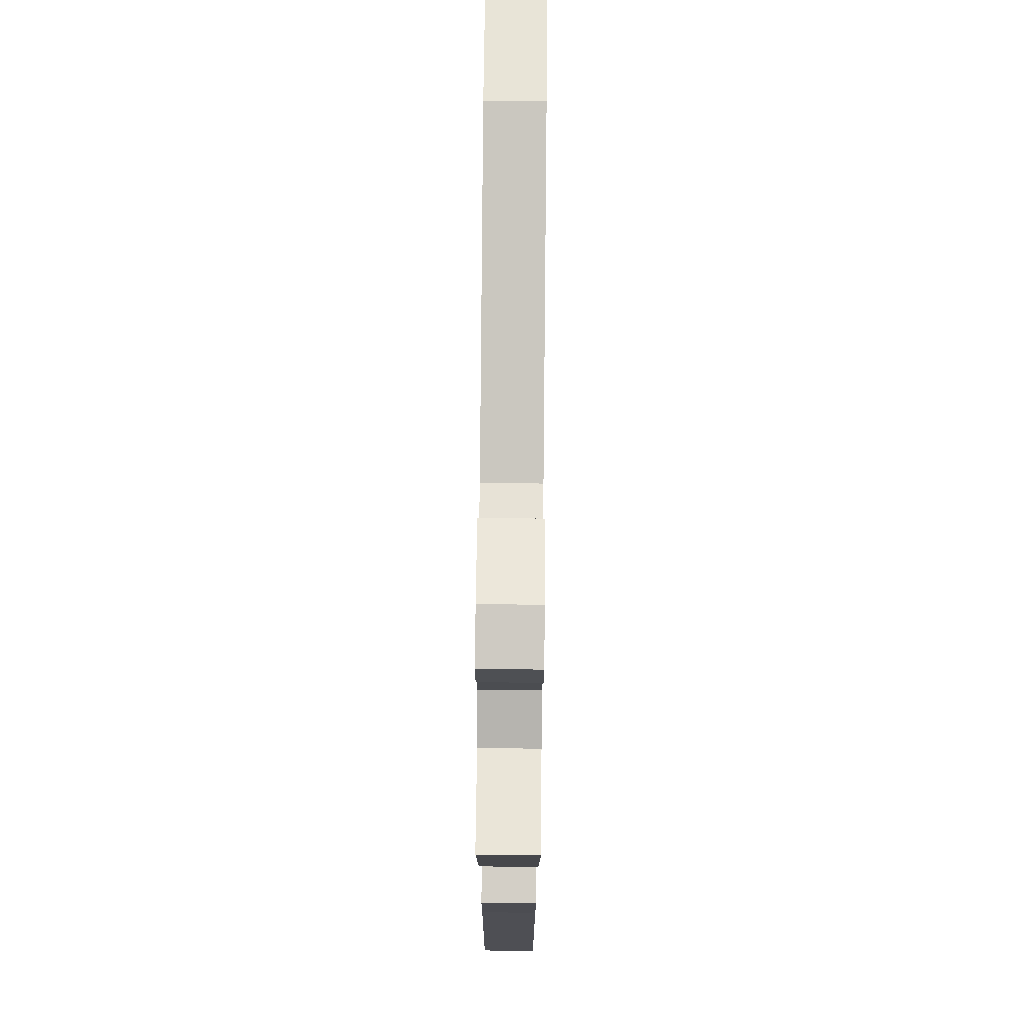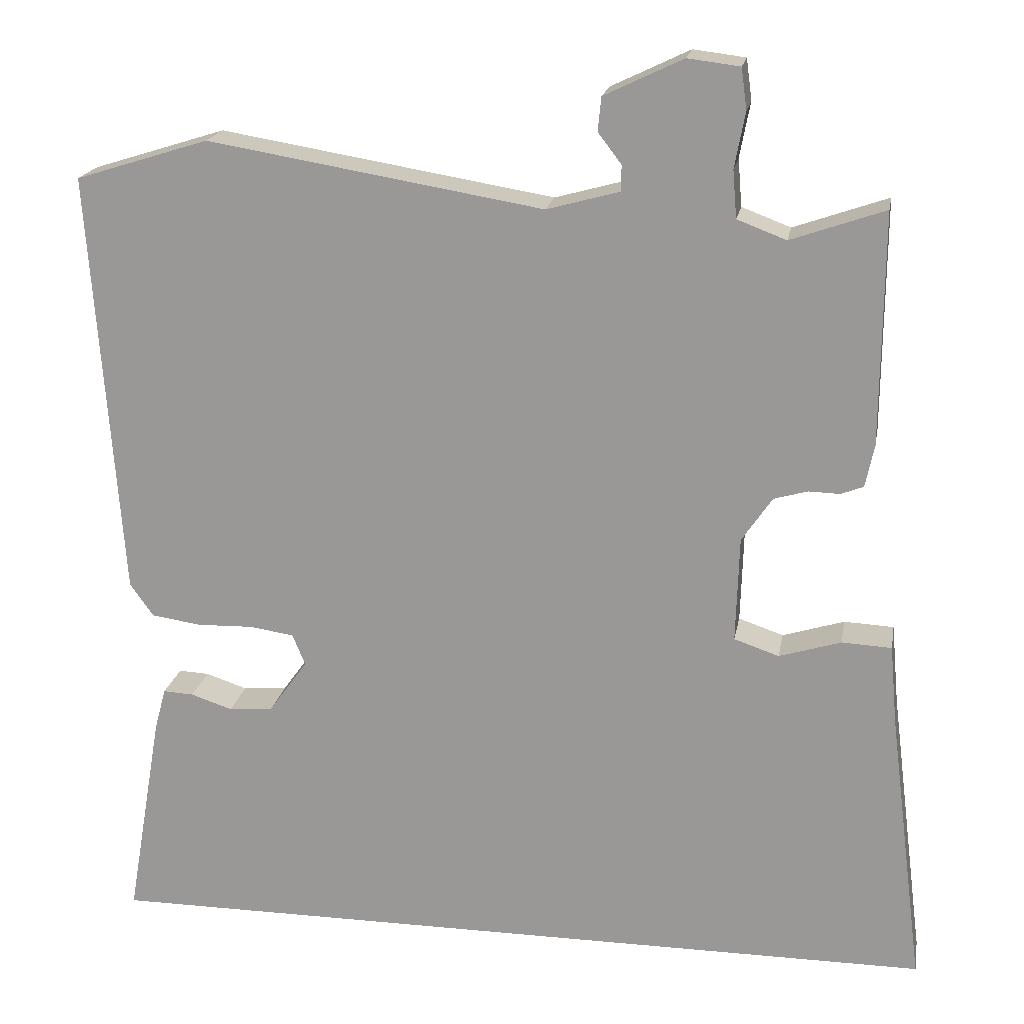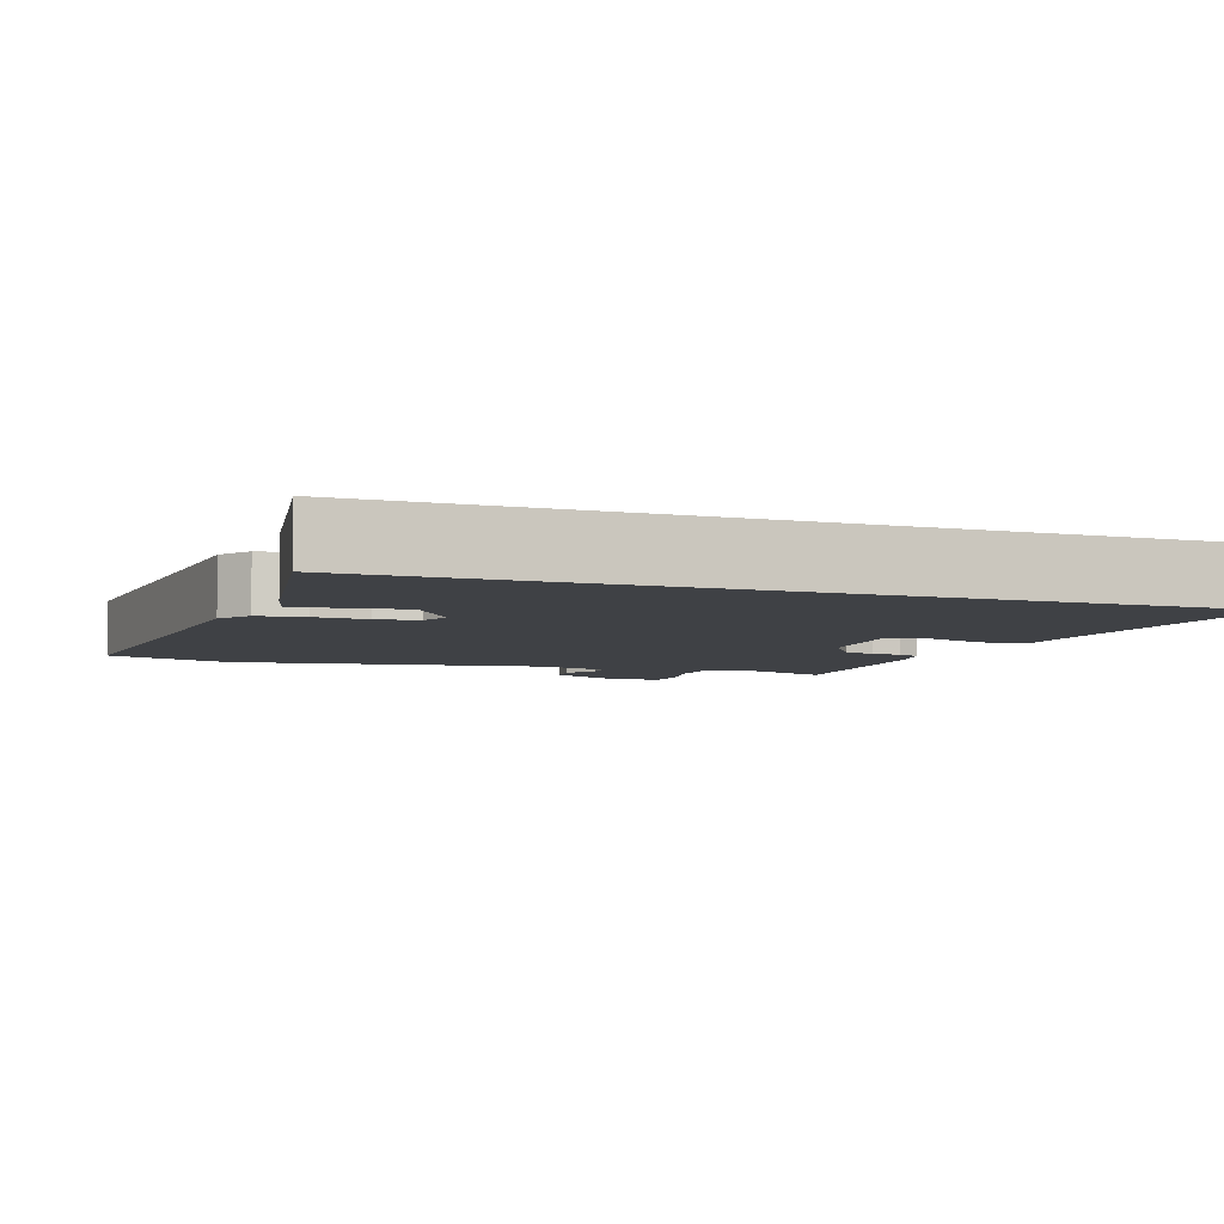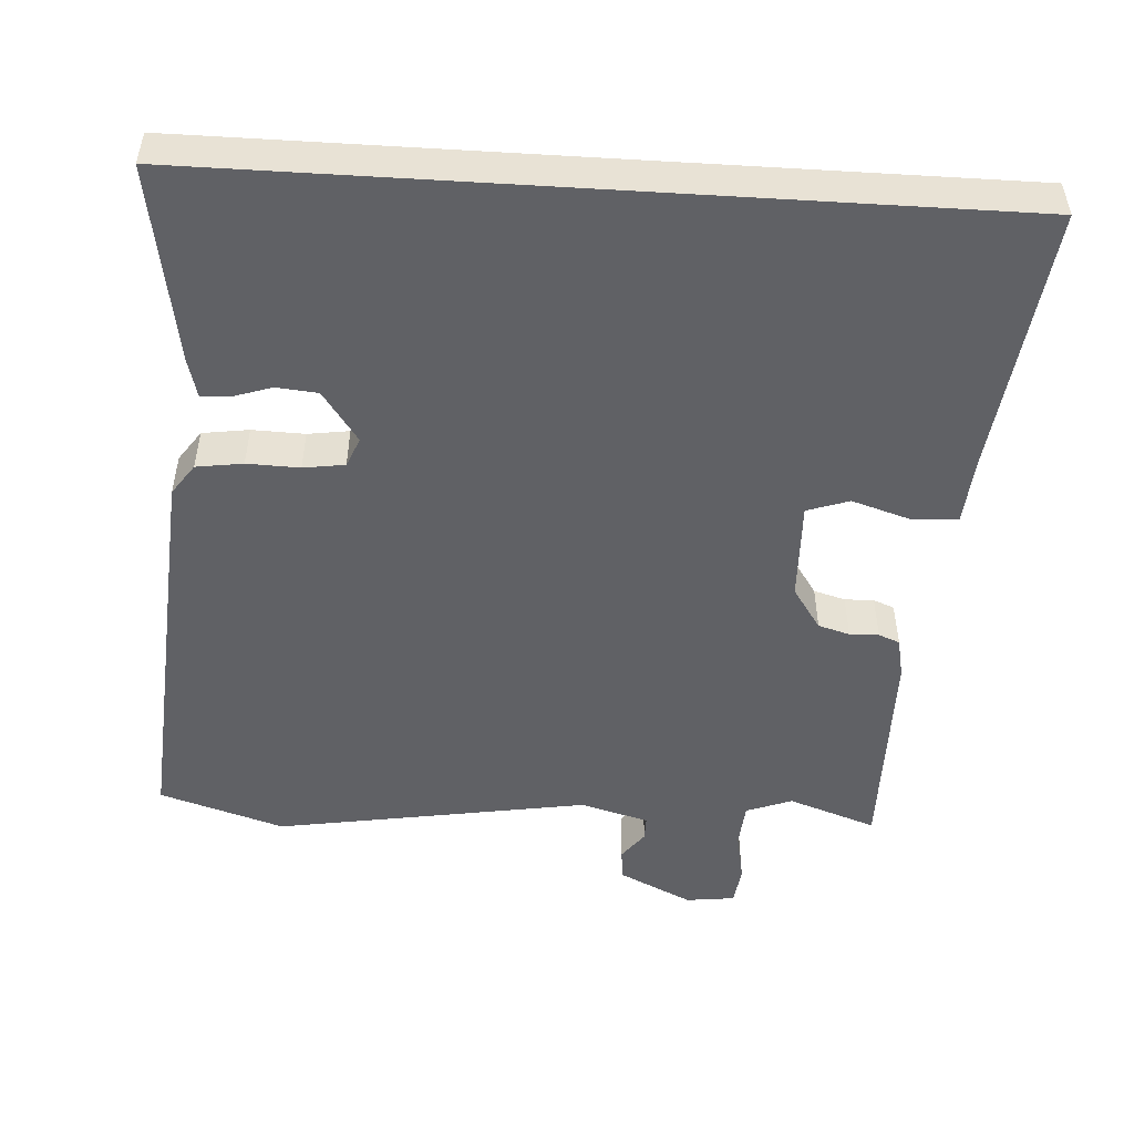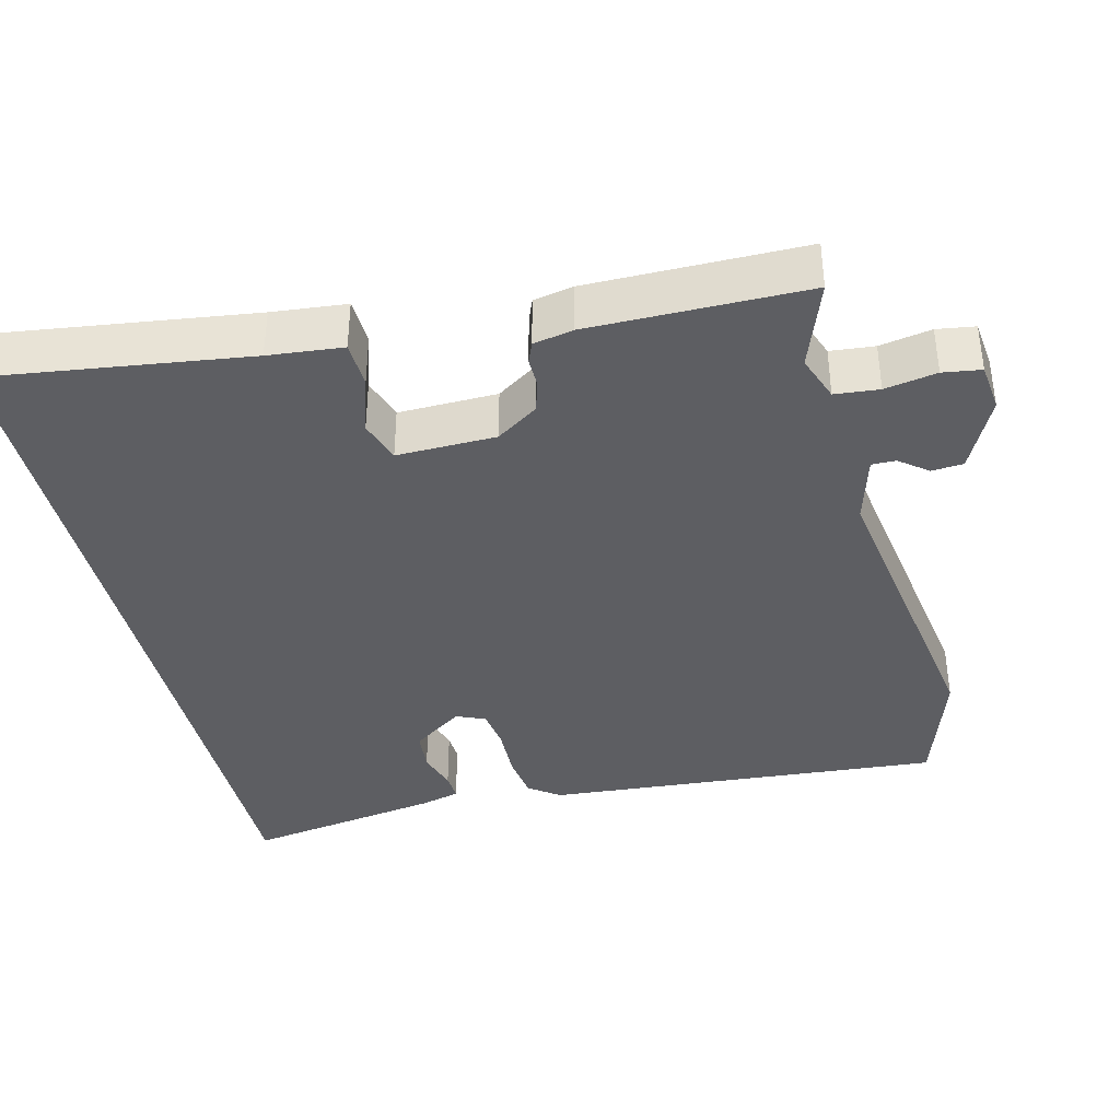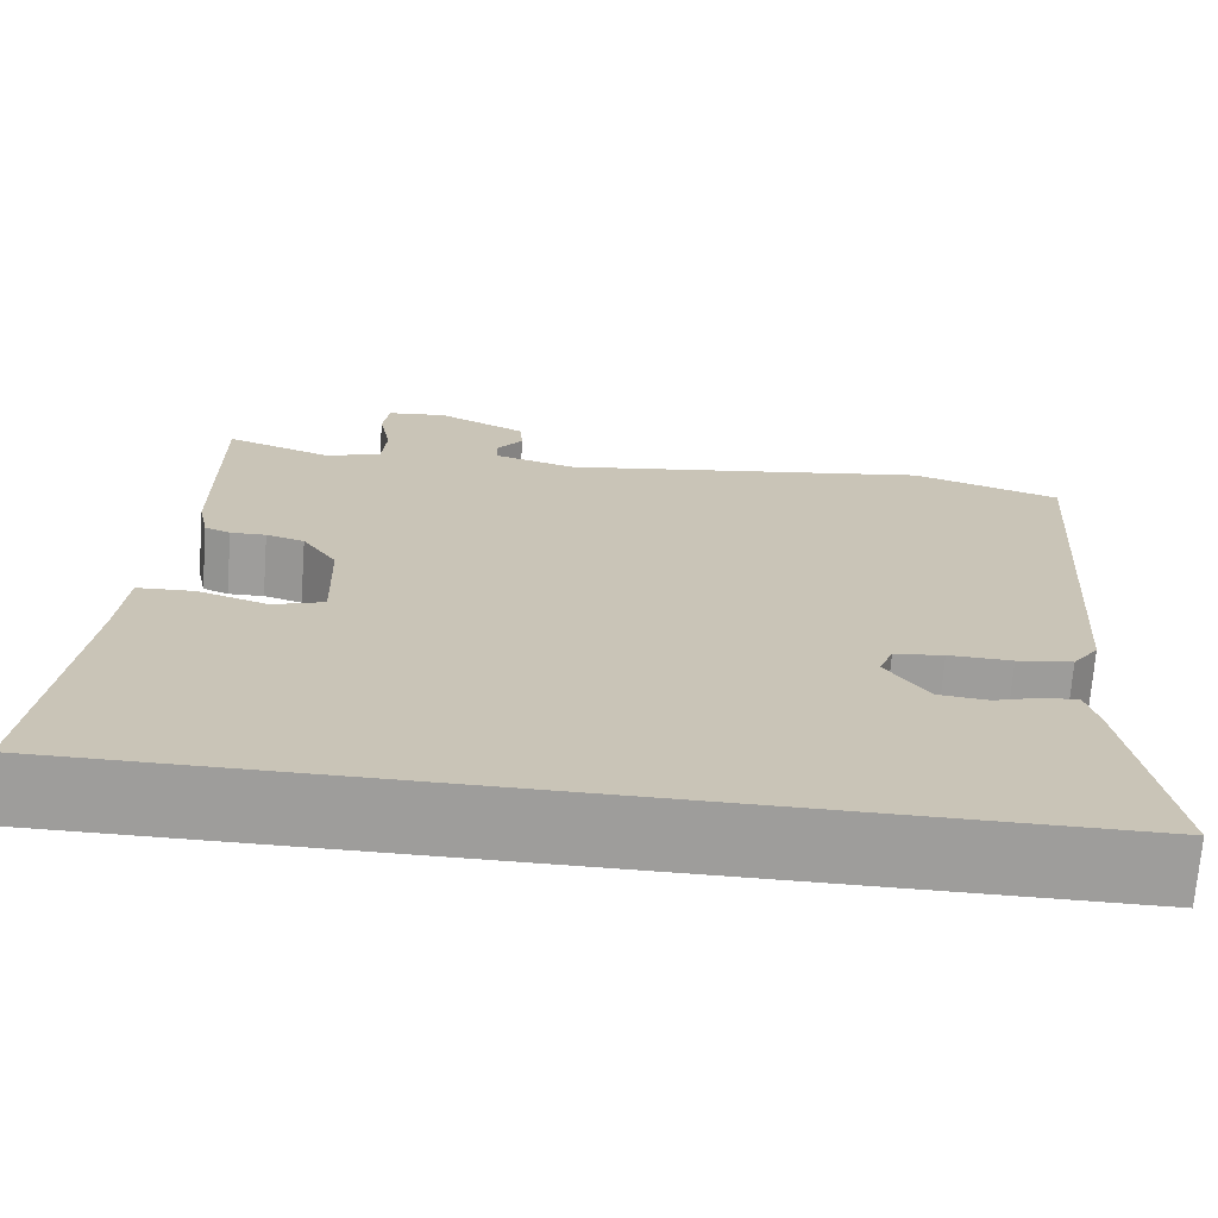
<metadata>
{"format":"obj","ext":"obj","renderer":"f3d","projection":"perspective","resolution":1024,"background":"white","views":[{"elev":78.8,"azim":-89.5,"up":"+Z"},{"elev":19.3,"azim":-169.9,"up":"+Z"},{"elev":-5.7,"azim":160.3,"up":"+Y"},{"elev":-50.4,"azim":176.4,"up":"+Y"},{"elev":-38.4,"azim":-76.6,"up":"+Y"},{"elev":-70.5,"azim":-4.3,"up":"+Z"}]}
</metadata>
<code>
v 0.496 0.07 -0.5
v -0.559 0.07 -0.5
v -0.515 0.07 -0.154
v -0.506 0.07 -0.055
v -0.444 0.07 -0.052
v -0.367 0.07 -0.076
v -0.311 0.07 -0.057
v -0.315 0.07 0.075
v -0.353 0.07 0.131
v -0.395 0.07 0.143
v -0.434 0.07 0.142
v -0.462 0.07 0.153
v -0.473 0.07 0.206
v -0.475 0.07 0.494
v -0.358 0.07 0.453
v -0.297 0.07 0.476
v -0.292 0.07 0.535
v -0.305 0.07 0.604
v -0.298 0.07 0.655
v -0.233 0.07 0.663
v -0.135 0.07 0.616
v -0.131 0.07 0.574
v -0.16 0.07 0.536
v -0.16 0.07 0.504
v -0.069 0.07 0.479
v 0.348 0.07 0.548
v 0.514 0.07 0.496
v 0.476 0.07 -0.037
v 0.447 0.07 -0.078
v 0.385 0.07 -0.087
v 0.315 0.07 -0.085
v 0.26 0.07 -0.093
v 0.244 0.07 -0.132
v 0.292 0.07 -0.199
v 0.347 0.07 -0.204
v 0.399 0.07 -0.187
v 0.437 0.07 -0.185
v 0.451 0.07 -0.237
v 0.496 0 -0.5
v -0.559 0 -0.5
v -0.515 0 -0.154
v -0.506 0 -0.055
v -0.444 0 -0.052
v -0.367 0 -0.076
v -0.311 0 -0.057
v -0.315 0 0.075
v -0.353 0 0.131
v -0.395 0 0.143
v -0.434 0 0.142
v -0.462 0 0.153
v -0.473 0 0.206
v -0.475 0 0.494
v -0.358 0 0.453
v -0.297 0 0.476
v -0.292 0 0.535
v -0.305 0 0.604
v -0.298 0 0.655
v -0.233 0 0.663
v -0.135 0 0.616
v -0.131 0 0.574
v -0.16 0 0.536
v -0.16 0 0.504
v -0.069 0 0.479
v 0.348 0 0.548
v 0.514 0 0.496
v 0.476 0 -0.037
v 0.447 0 -0.078
v 0.385 0 -0.087
v 0.315 0 -0.085
v 0.26 0 -0.093
v 0.244 0 -0.132
v 0.292 0 -0.199
v 0.347 0 -0.204
v 0.399 0 -0.187
v 0.437 0 -0.185
v 0.451 0 -0.237
f 35 36 37 38
f 34 35 38 1
f 33 34 1 2
f 32 33 2 3
f 31 32 3
f 28 29 30 31
f 25 26 27 28
f 24 25 28 31
f 20 21 22 23
f 20 23 24
f 17 18 19 20
f 16 17 20 24
f 15 16 24 31
f 10 11 12 13
f 9 10 13 14
f 8 9 14 15
f 3 4 5 6
f 3 6 7
f 31 3 7
f 8 15 31
f 7 8 31
f 76 75 74 73
f 39 76 73 72
f 40 39 72 71
f 41 40 71 70
f 41 70 69
f 69 68 67 66
f 66 65 64 63
f 69 66 63 62
f 61 60 59 58
f 62 61 58
f 58 57 56 55
f 62 58 55 54
f 69 62 54 53
f 51 50 49 48
f 52 51 48 47
f 53 52 47 46
f 44 43 42 41
f 45 44 41
f 45 41 69
f 69 53 46
f 69 46 45
f 1 39 40 2
f 2 40 41 3
f 3 41 42 4
f 4 42 43 5
f 5 43 44 6
f 6 44 45 7
f 7 45 46 8
f 8 46 47 9
f 9 47 48 10
f 10 48 49 11
f 11 49 50 12
f 12 50 51 13
f 13 51 52 14
f 14 52 53 15
f 15 53 54 16
f 16 54 55 17
f 17 55 56 18
f 18 56 57 19
f 19 57 58 20
f 20 58 59 21
f 21 59 60 22
f 22 60 61 23
f 23 61 62 24
f 24 62 63 25
f 25 63 64 26
f 26 64 65 27
f 27 65 66 28
f 28 66 67 29
f 29 67 68 30
f 30 68 69 31
f 31 69 70 32
f 32 70 71 33
f 33 71 72 34
f 34 72 73 35
f 35 73 74 36
f 36 74 75 37
f 37 75 76 38
f 38 76 39 1

</code>
